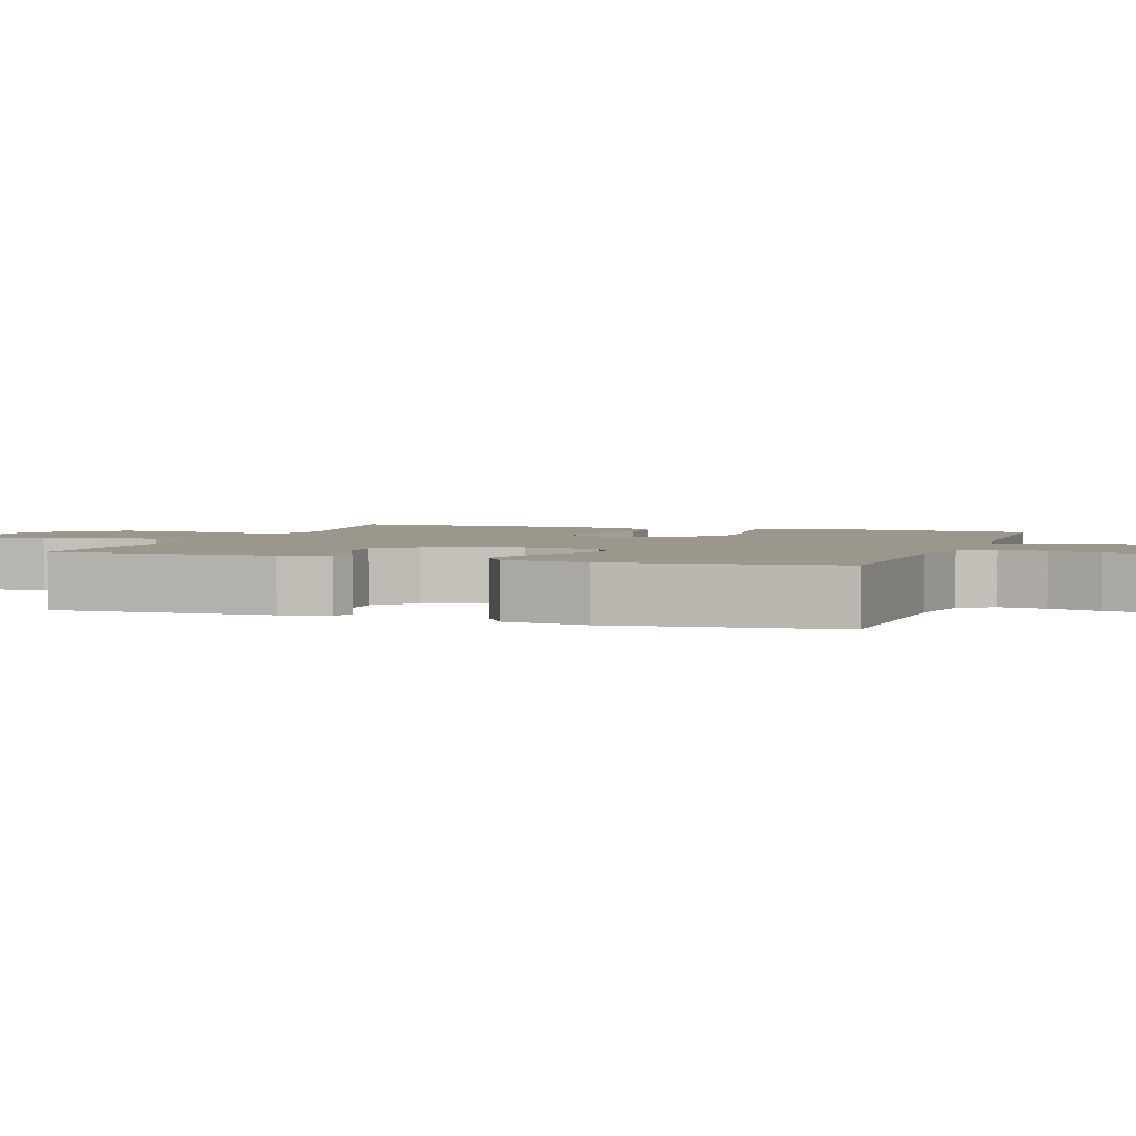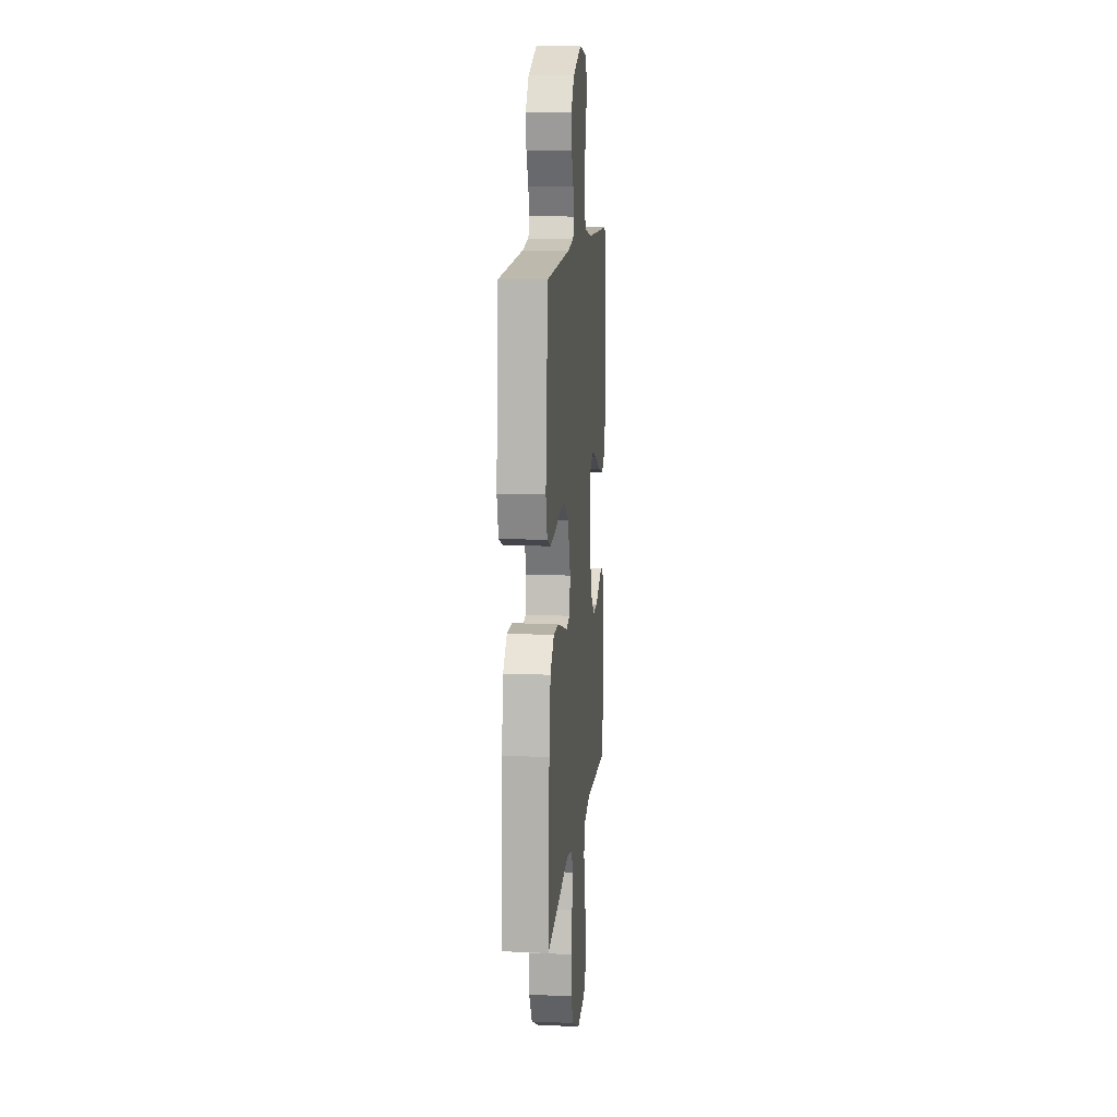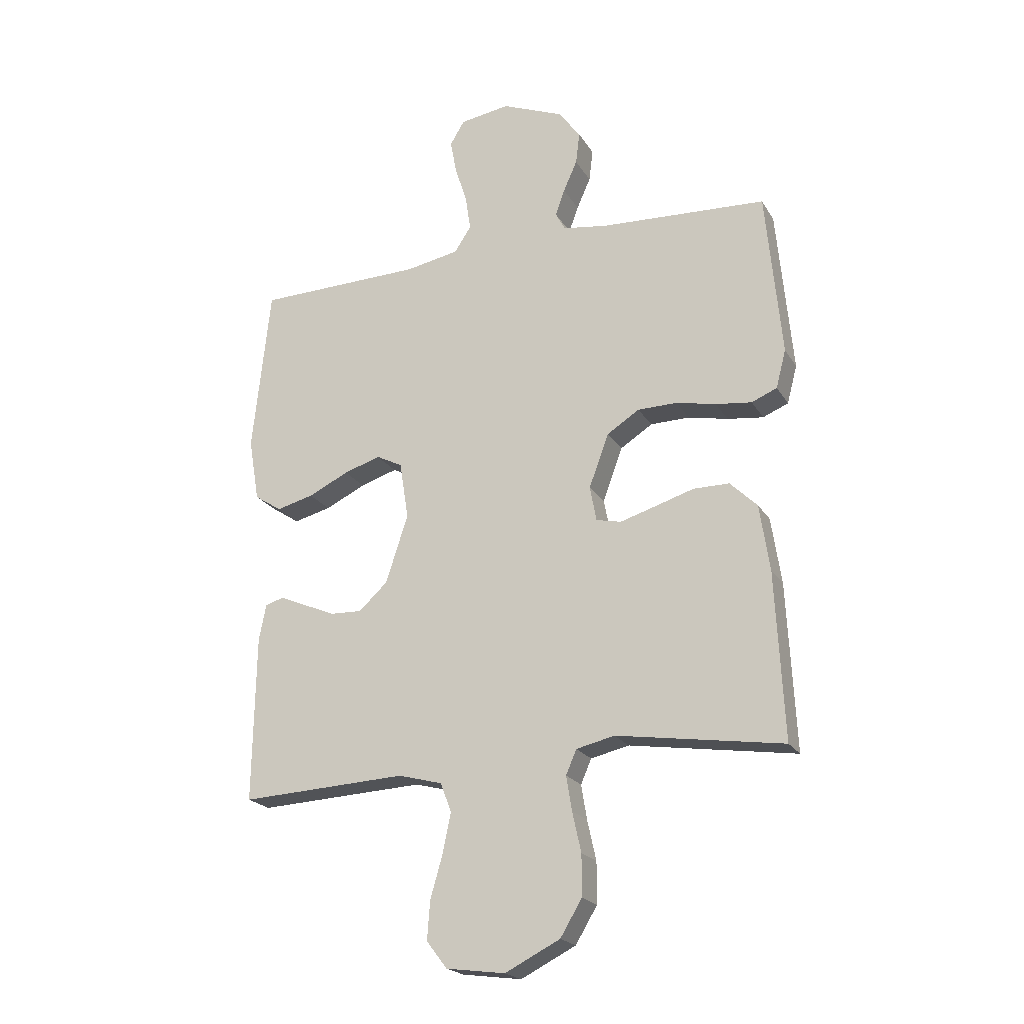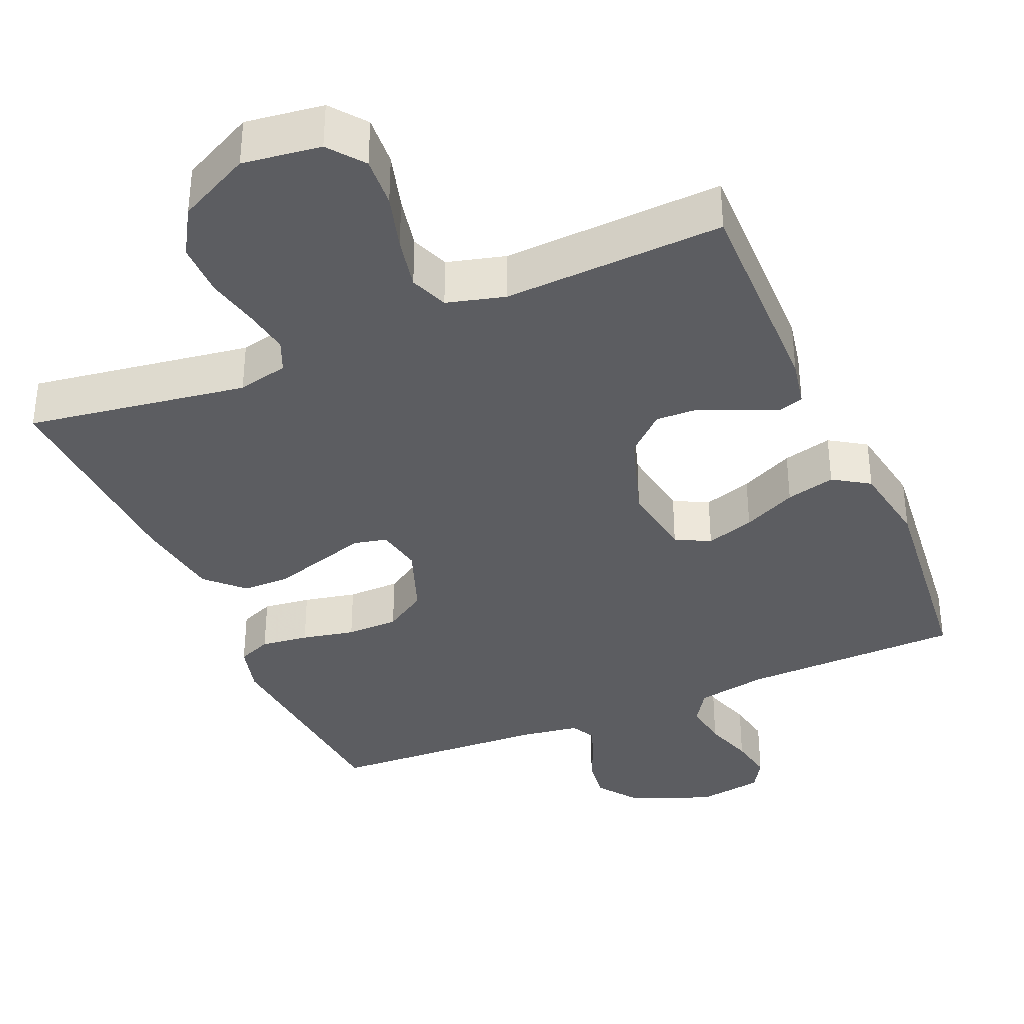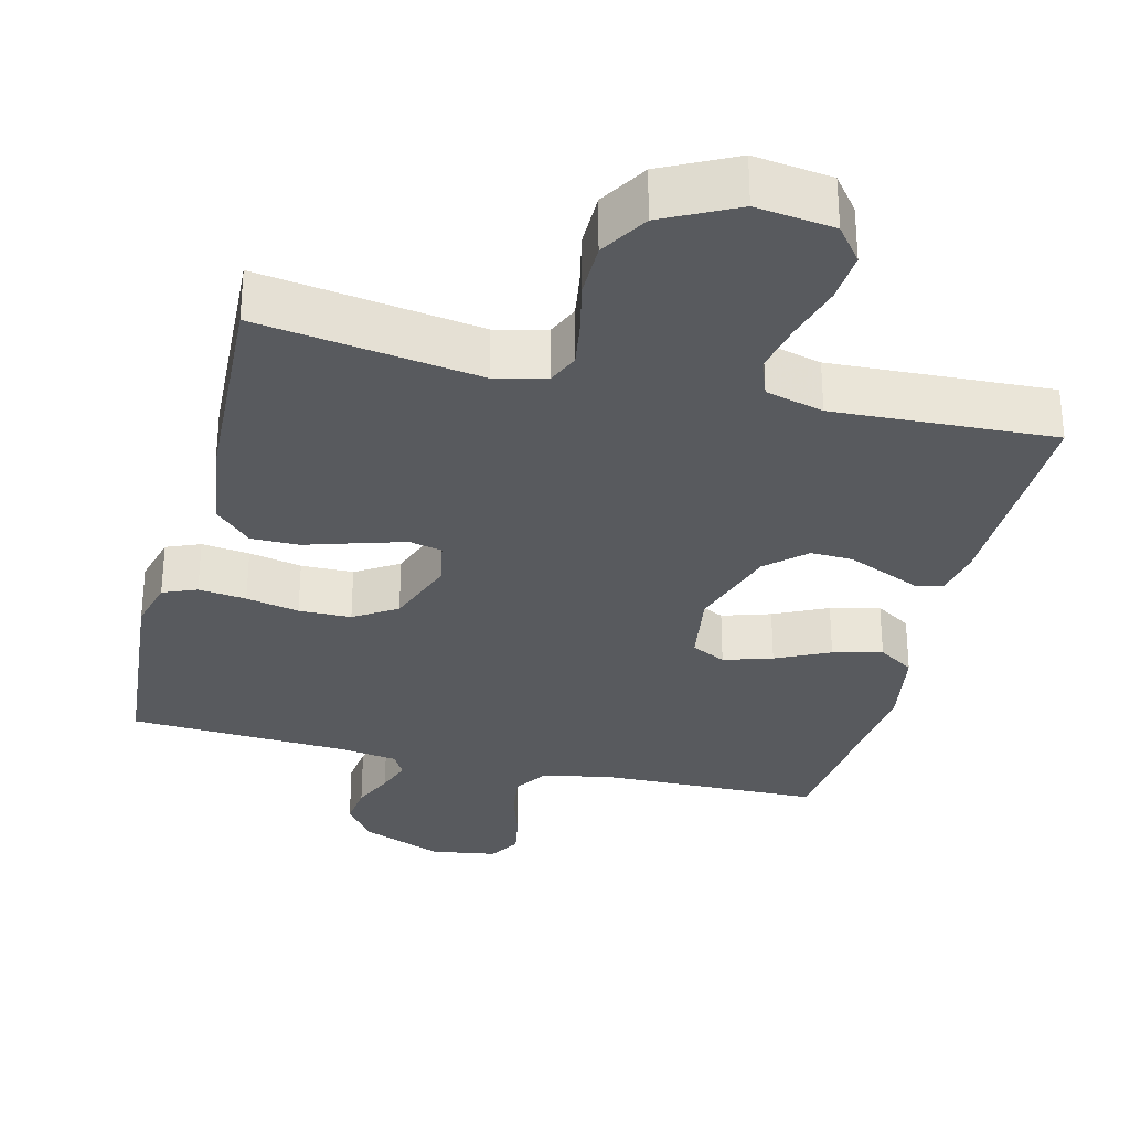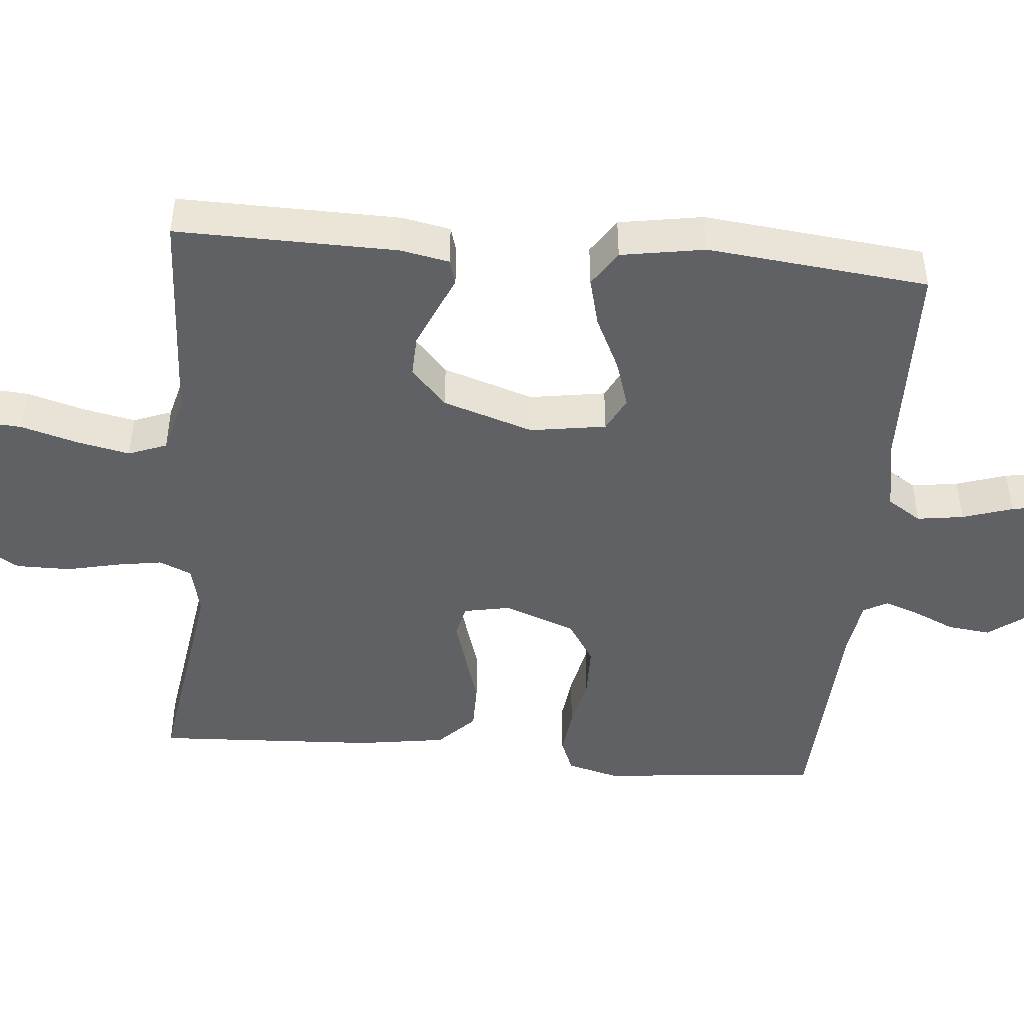
<metadata>
{"format":"obj","ext":"obj","renderer":"f3d","projection":"perspective","resolution":1024,"background":"white","views":[{"elev":2.9,"azim":-71.0,"up":"+Y"},{"elev":12.4,"azim":95.7,"up":"+Z"},{"elev":-21.1,"azim":23.0,"up":"+Z"},{"elev":-36.3,"azim":-156.7,"up":"+Y"},{"elev":-31.0,"azim":166.0,"up":"+Y"},{"elev":-46.2,"azim":-95.1,"up":"+Y"}]}
</metadata>
<code>
v -0.5 0.07 0.5
v -0.2 0.07 0.507
v -0.104 0.07 0.525
v -0.074 0.07 0.571
v -0.083 0.07 0.634
v -0.105 0.07 0.702
v -0.116 0.07 0.763
v -0.09 0.07 0.806
v 0 0.07 0.82
v 0.111 0.07 0.775
v 0.151 0.07 0.721
v 0.144 0.07 0.663
v 0.119 0.07 0.607
v 0.102 0.07 0.56
v 0.12 0.07 0.527
v 0.2 0.07 0.515
v 0.5 0.07 0.5
v 0.528 0.07 0.2
v 0.51 0.07 0.131
v 0.464 0.07 0.112
v 0.399 0.07 0.12
v 0.327 0.07 0.135
v 0.256 0.07 0.134
v 0.198 0.07 0.097
v 0.162 0.07 0
v 0.174 0.07 -0.063
v 0.219 0.07 -0.073
v 0.282 0.07 -0.054
v 0.353 0.07 -0.032
v 0.418 0.07 -0.032
v 0.467 0.07 -0.08
v 0.485 0.07 -0.2
v 0.5 0.07 -0.5
v 0.2 0.07 -0.455
v 0.131 0.07 -0.471
v 0.112 0.07 -0.515
v 0.122 0.07 -0.577
v 0.138 0.07 -0.649
v 0.138 0.07 -0.723
v 0.099 0.07 -0.788
v 0 0.07 -0.838
v -0.106 0.07 -0.824
v -0.143 0.07 -0.776
v -0.138 0.07 -0.707
v -0.116 0.07 -0.63
v -0.101 0.07 -0.558
v -0.121 0.07 -0.506
v -0.2 0.07 -0.485
v -0.5 0.07 -0.5
v -0.495 0.07 -0.2
v -0.482 0.07 -0.134
v -0.448 0.07 -0.124
v -0.4 0.07 -0.145
v -0.344 0.07 -0.169
v -0.287 0.07 -0.171
v -0.235 0.07 -0.123
v -0.195 0.07 0
v -0.211 0.07 0.103
v -0.258 0.07 0.127
v -0.324 0.07 0.106
v -0.397 0.07 0.071
v -0.464 0.07 0.054
v -0.513 0.07 0.086
v -0.532 0.07 0.2
v -0.5 0 0.5
v -0.2 0 0.507
v -0.104 0 0.525
v -0.074 0 0.571
v -0.083 0 0.634
v -0.105 0 0.702
v -0.116 0 0.763
v -0.09 0 0.806
v 0 0 0.82
v 0.111 0 0.775
v 0.151 0 0.721
v 0.144 0 0.663
v 0.119 0 0.607
v 0.102 0 0.56
v 0.12 0 0.527
v 0.2 0 0.515
v 0.5 0 0.5
v 0.528 0 0.2
v 0.51 0 0.131
v 0.464 0 0.112
v 0.399 0 0.12
v 0.327 0 0.135
v 0.256 0 0.134
v 0.198 0 0.097
v 0.162 0 0
v 0.174 0 -0.063
v 0.219 0 -0.073
v 0.282 0 -0.054
v 0.353 0 -0.032
v 0.418 0 -0.032
v 0.467 0 -0.08
v 0.485 0 -0.2
v 0.5 0 -0.5
v 0.2 0 -0.455
v 0.131 0 -0.471
v 0.112 0 -0.515
v 0.122 0 -0.577
v 0.138 0 -0.649
v 0.138 0 -0.723
v 0.099 0 -0.788
v 0 0 -0.838
v -0.106 0 -0.824
v -0.143 0 -0.776
v -0.138 0 -0.707
v -0.116 0 -0.63
v -0.101 0 -0.558
v -0.121 0 -0.506
v -0.2 0 -0.485
v -0.5 0 -0.5
v -0.495 0 -0.2
v -0.482 0 -0.134
v -0.448 0 -0.124
v -0.4 0 -0.145
v -0.344 0 -0.169
v -0.287 0 -0.171
v -0.235 0 -0.123
v -0.195 0 0
v -0.211 0 0.103
v -0.258 0 0.127
v -0.324 0 0.106
v -0.397 0 0.071
v -0.464 0 0.054
v -0.513 0 0.086
v -0.532 0 0.2
f 63 64 1 2
f 60 61 62 63
f 59 60 63 2
f 58 59 2 3
f 57 58 3 4
f 50 51 52 53
f 48 49 50 53
f 47 48 53 54
f 42 43 44 45
f 42 45 46
f 41 42 46
f 40 41 46
f 37 38 39 40
f 36 37 40 46
f 35 36 46 47
f 31 32 33 34
f 28 29 30 31
f 27 28 31 34
f 26 27 34 35
f 19 20 21 22
f 17 18 19 22
f 16 17 22 23
f 15 16 23 24
f 10 11 12 13
f 10 13 14
f 9 10 14
f 8 9 14
f 5 6 7 8
f 4 5 8 14
f 57 4 14 15
f 35 47 54 55
f 25 26 35 55
f 25 55 56
f 25 56 57
f 15 24 25 57
f 66 65 128 127
f 127 126 125 124
f 66 127 124 123
f 67 66 123 122
f 68 67 122 121
f 117 116 115 114
f 117 114 113 112
f 118 117 112 111
f 109 108 107 106
f 110 109 106
f 110 106 105
f 110 105 104
f 104 103 102 101
f 110 104 101 100
f 111 110 100 99
f 98 97 96 95
f 95 94 93 92
f 98 95 92 91
f 99 98 91 90
f 86 85 84 83
f 86 83 82 81
f 87 86 81 80
f 88 87 80 79
f 77 76 75 74
f 78 77 74
f 78 74 73
f 78 73 72
f 72 71 70 69
f 78 72 69 68
f 79 78 68 121
f 119 118 111 99
f 119 99 90 89
f 120 119 89
f 121 120 89
f 121 89 88 79
f 1 65 66 2
f 2 66 67 3
f 3 67 68 4
f 4 68 69 5
f 5 69 70 6
f 6 70 71 7
f 7 71 72 8
f 8 72 73 9
f 9 73 74 10
f 10 74 75 11
f 11 75 76 12
f 12 76 77 13
f 13 77 78 14
f 14 78 79 15
f 15 79 80 16
f 16 80 81 17
f 17 81 82 18
f 18 82 83 19
f 19 83 84 20
f 20 84 85 21
f 21 85 86 22
f 22 86 87 23
f 23 87 88 24
f 24 88 89 25
f 25 89 90 26
f 26 90 91 27
f 27 91 92 28
f 28 92 93 29
f 29 93 94 30
f 30 94 95 31
f 31 95 96 32
f 32 96 97 33
f 33 97 98 34
f 34 98 99 35
f 35 99 100 36
f 36 100 101 37
f 37 101 102 38
f 38 102 103 39
f 39 103 104 40
f 40 104 105 41
f 41 105 106 42
f 42 106 107 43
f 43 107 108 44
f 44 108 109 45
f 45 109 110 46
f 46 110 111 47
f 47 111 112 48
f 48 112 113 49
f 49 113 114 50
f 50 114 115 51
f 51 115 116 52
f 52 116 117 53
f 53 117 118 54
f 54 118 119 55
f 55 119 120 56
f 56 120 121 57
f 57 121 122 58
f 58 122 123 59
f 59 123 124 60
f 60 124 125 61
f 61 125 126 62
f 62 126 127 63
f 63 127 128 64
f 64 128 65 1

</code>
